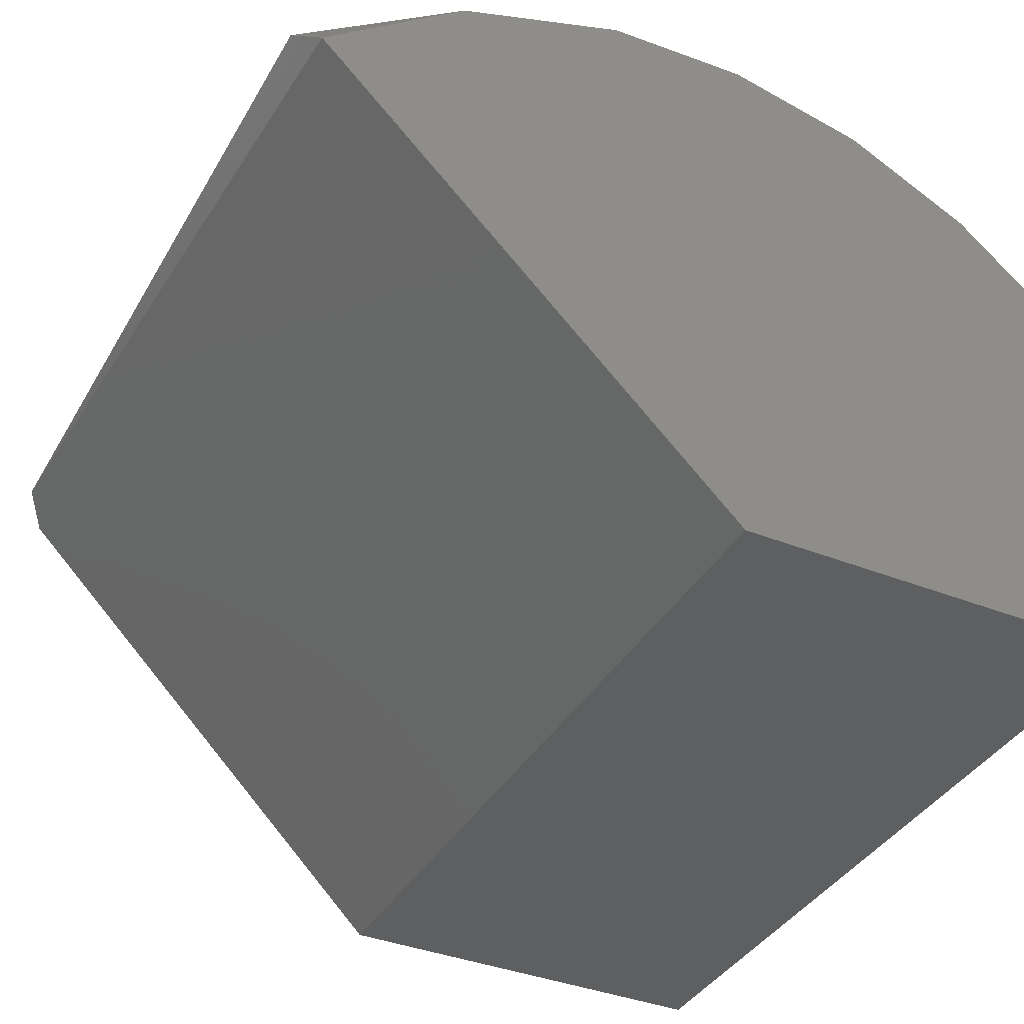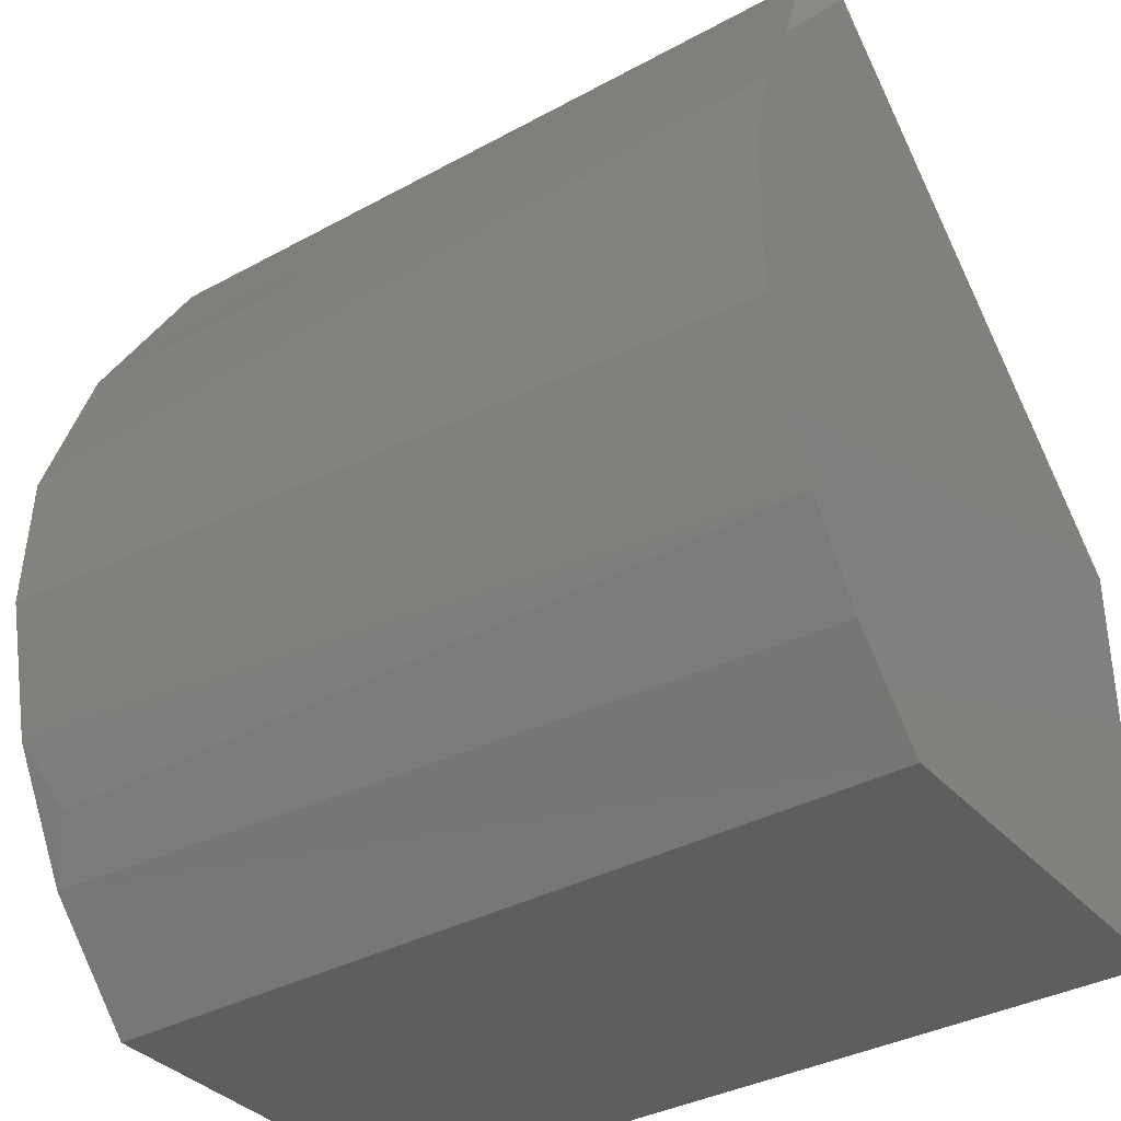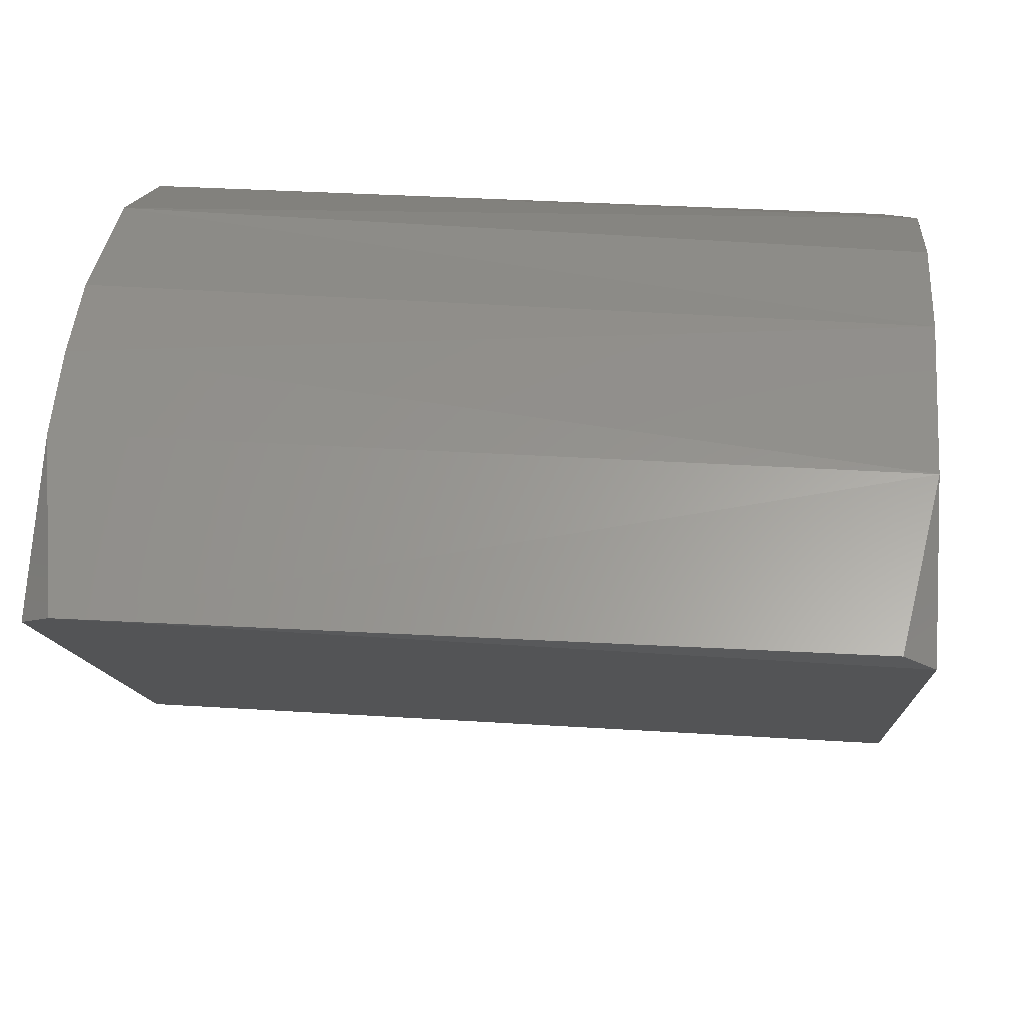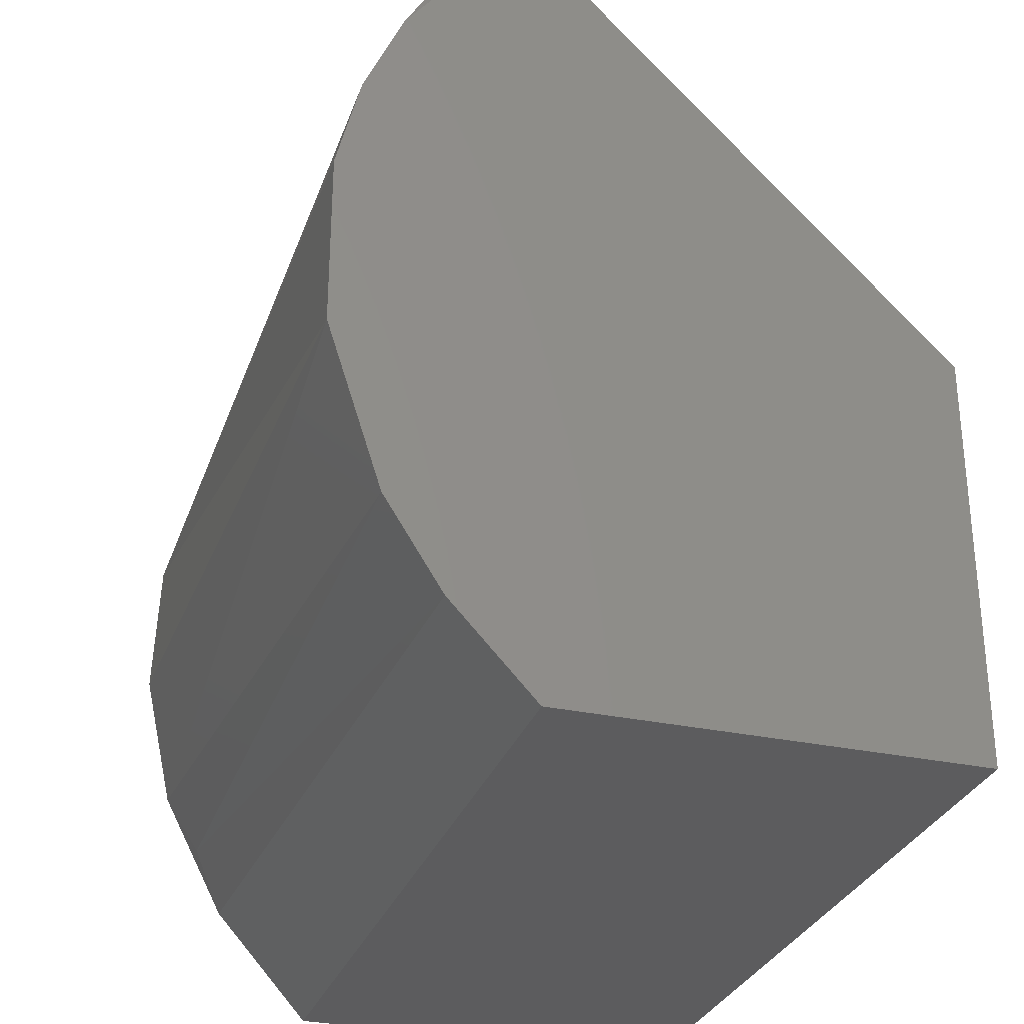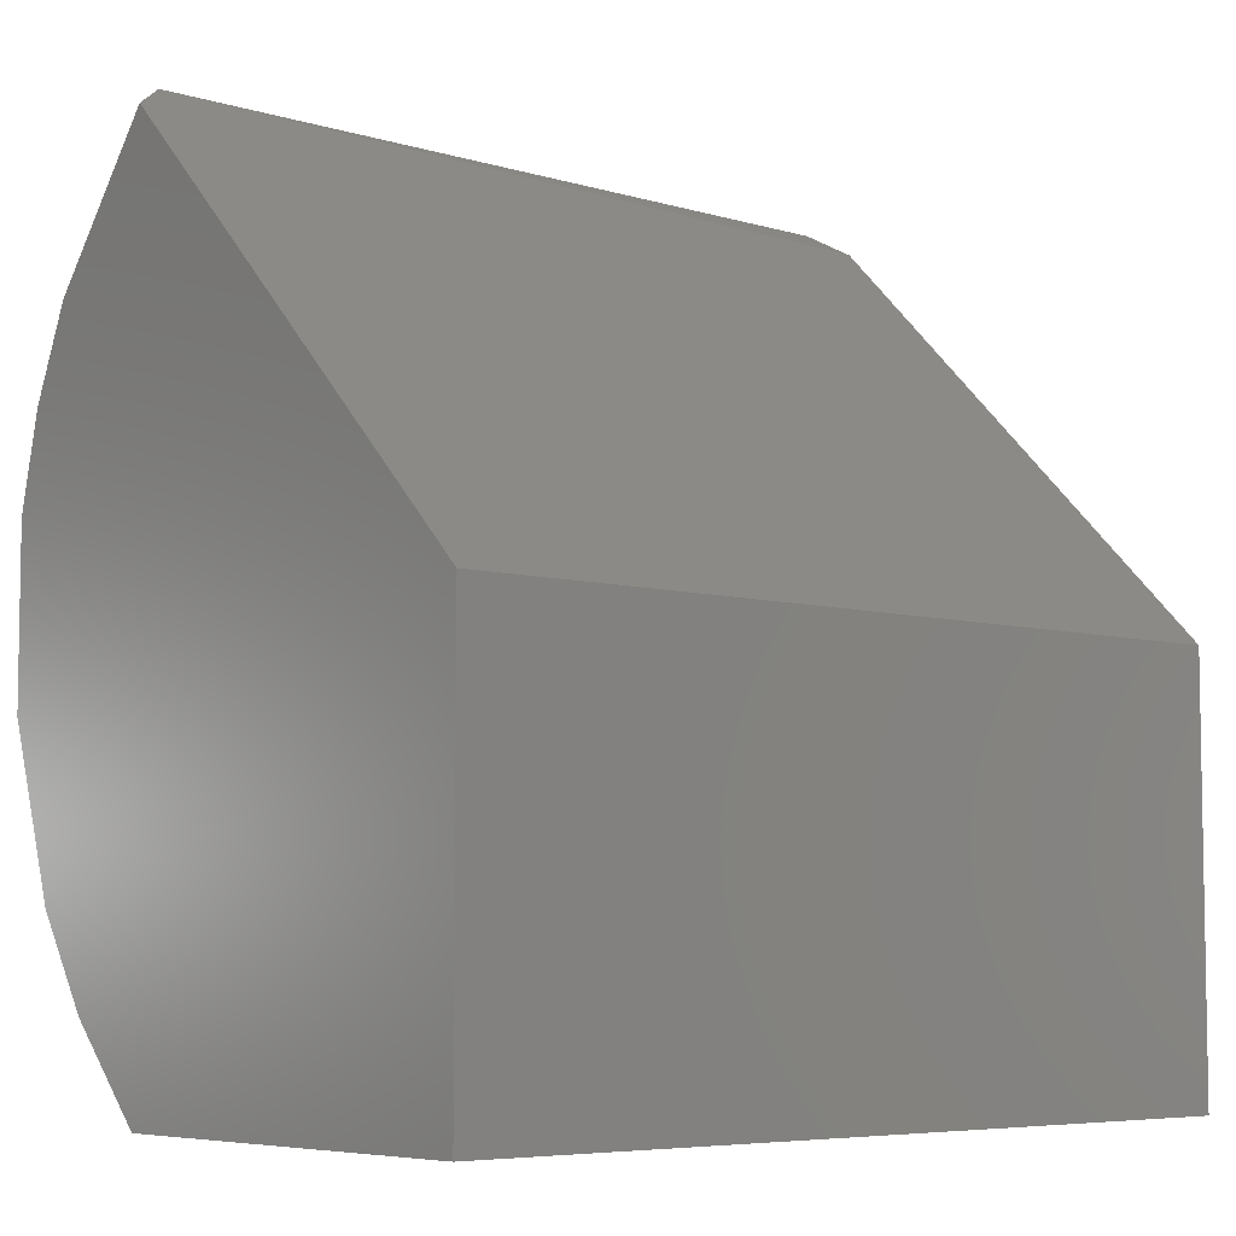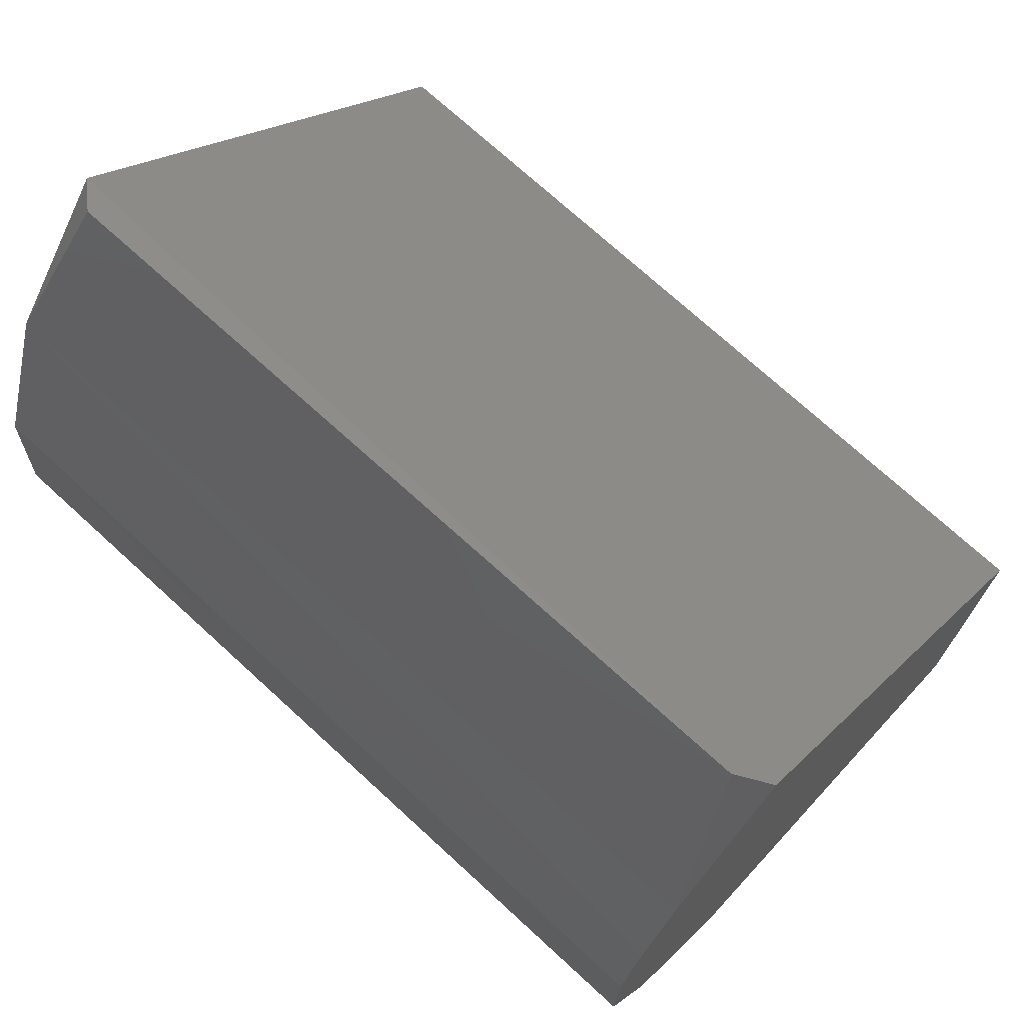
<metadata>
{"format":"stl","ext":"stl","renderer":"f3d","projection":"perspective","resolution":1024,"background":"white","views":[{"elev":-38.0,"azim":63.2,"up":"+Y"},{"elev":-35.9,"azim":-144.3,"up":"+Z"},{"elev":33.4,"azim":5.0,"up":"+Y"},{"elev":-30.0,"azim":-107.6,"up":"+Z"},{"elev":-6.2,"azim":-41.2,"up":"+Z"},{"elev":72.4,"azim":-137.4,"up":"+Z"}]}
</metadata>
<code>
# stl→obj: 22 verts, 40 faces
v -0.038 0.03313 0.05518
v -0.038 0.03524 0.04672
v -0.038 0.03524 0.03108
v -0.038 0.03041 0.0162
v -0.038 0.02526 0.008116
v -0.038 0.01768 8.797e-06
v -0.038 -0.0198 8.533e-06
v -0.038 -0.0198 0.03748
v -0.038 0.01909 0.07638
v -0.038 0.02959 0.06314
v 0.038 -0.0198 8.533e-06
v 0.038 0.01768 8.797e-06
v 0.038 -0.0198 0.03748
v 0.038 0.03284 0.0218
v 0.035 0.03 0.01543
v 0.035 0.02157 0.07814
v -0.035 0.02121 0.0785
v 0.038 0.01909 0.07638
v 0.038 0.02959 0.06314
v 0.038 0.03567 0.03454
v 0.038 0.0351 0.04758
v 0.038 0.02681 0.01022
f 1 2 3
f 1 3 4
f 1 4 5
f 1 5 6
f 1 6 7
f 1 7 8
f 1 8 9
f 1 9 10
f 11 7 6
f 11 6 12
f 11 13 8
f 11 8 7
f 14 15 4
f 16 17 18
f 9 8 13
f 9 13 18
f 9 18 17
f 3 14 4
f 10 9 17
f 19 10 17
f 19 17 16
f 19 16 18
f 20 14 3
f 3 2 21
f 3 21 20
f 22 15 14
f 22 14 20
f 22 20 21
f 22 21 19
f 22 19 18
f 22 18 13
f 22 13 11
f 22 11 12
f 5 4 15
f 5 15 22
f 22 12 6
f 22 6 5
f 1 10 19
f 1 19 21
f 1 21 2

</code>
